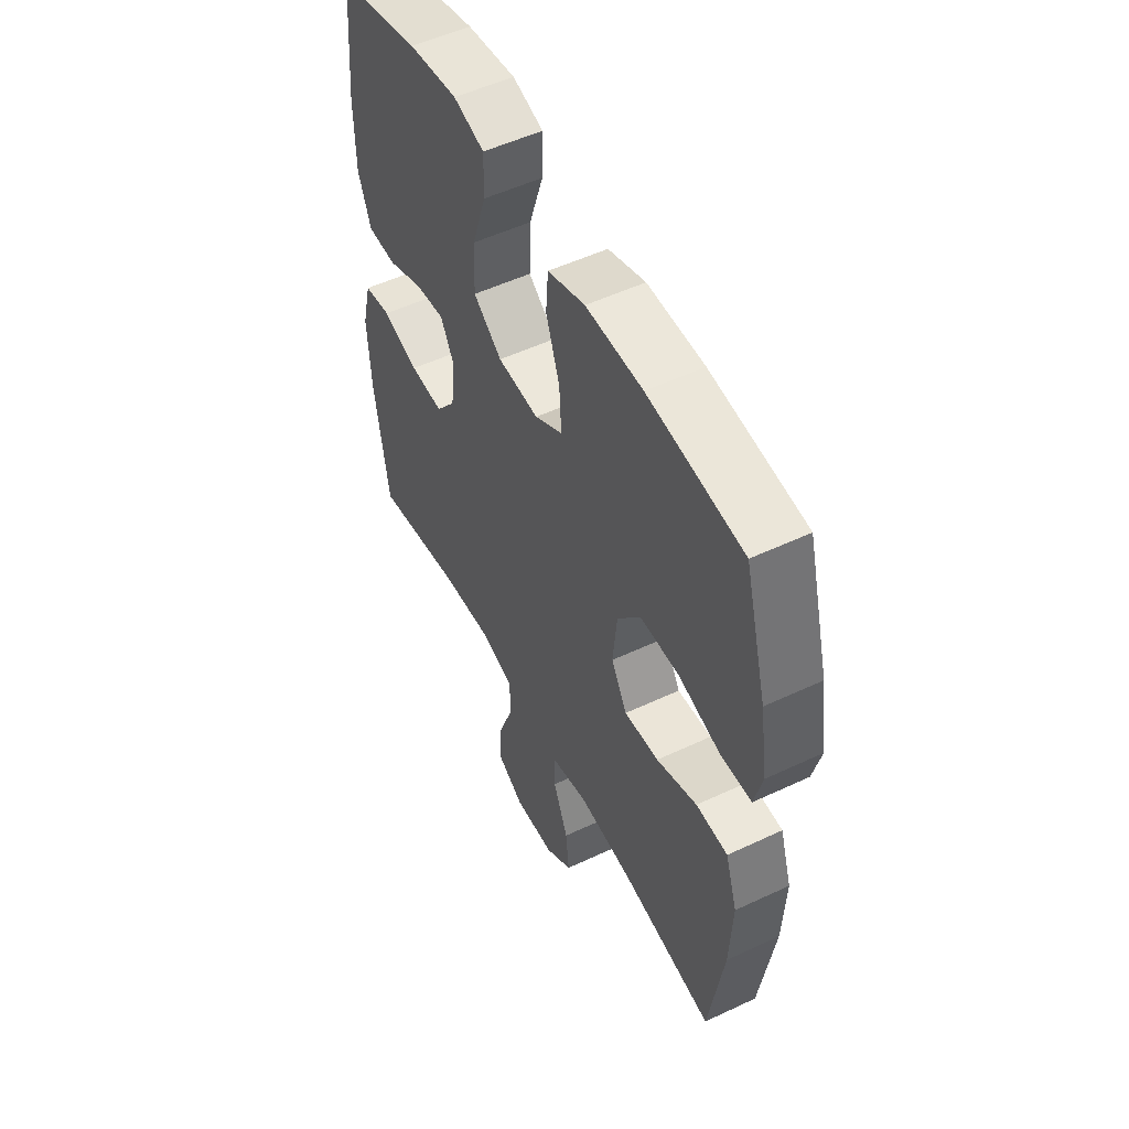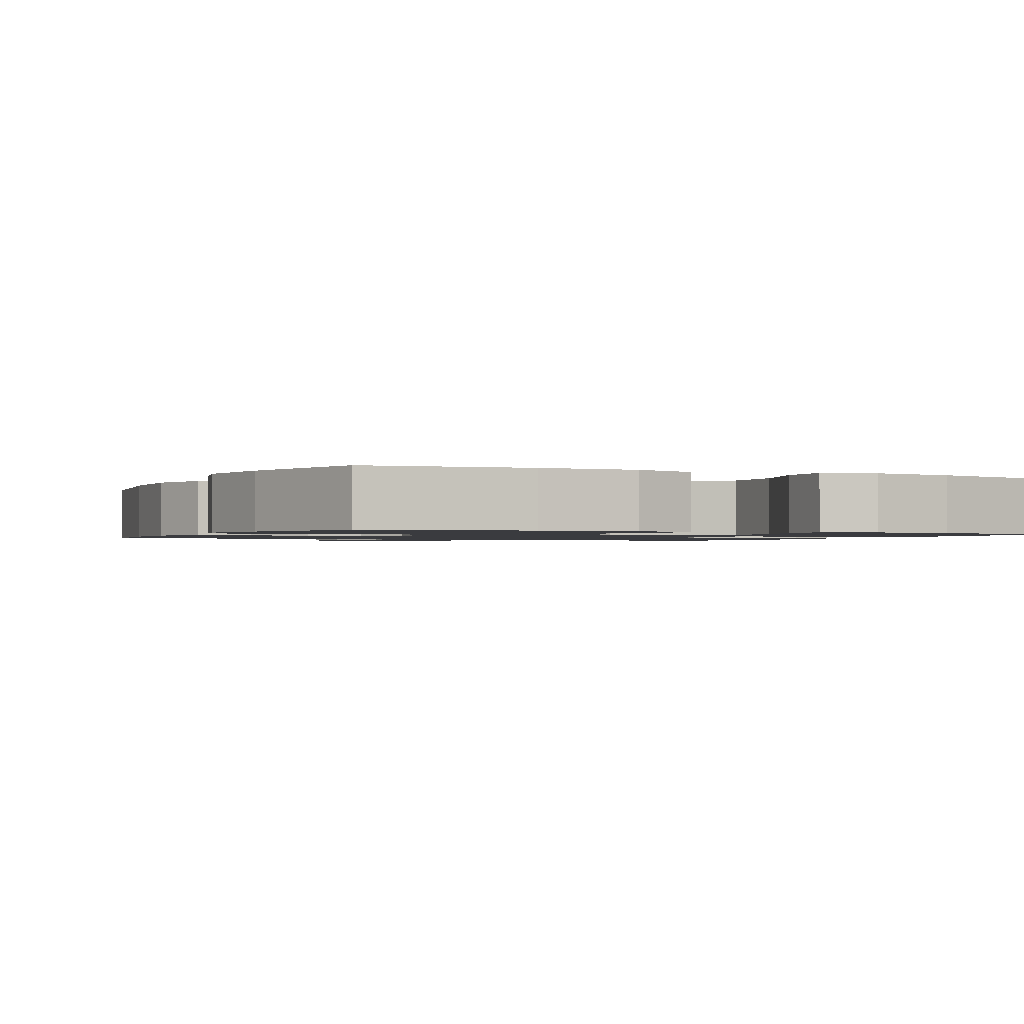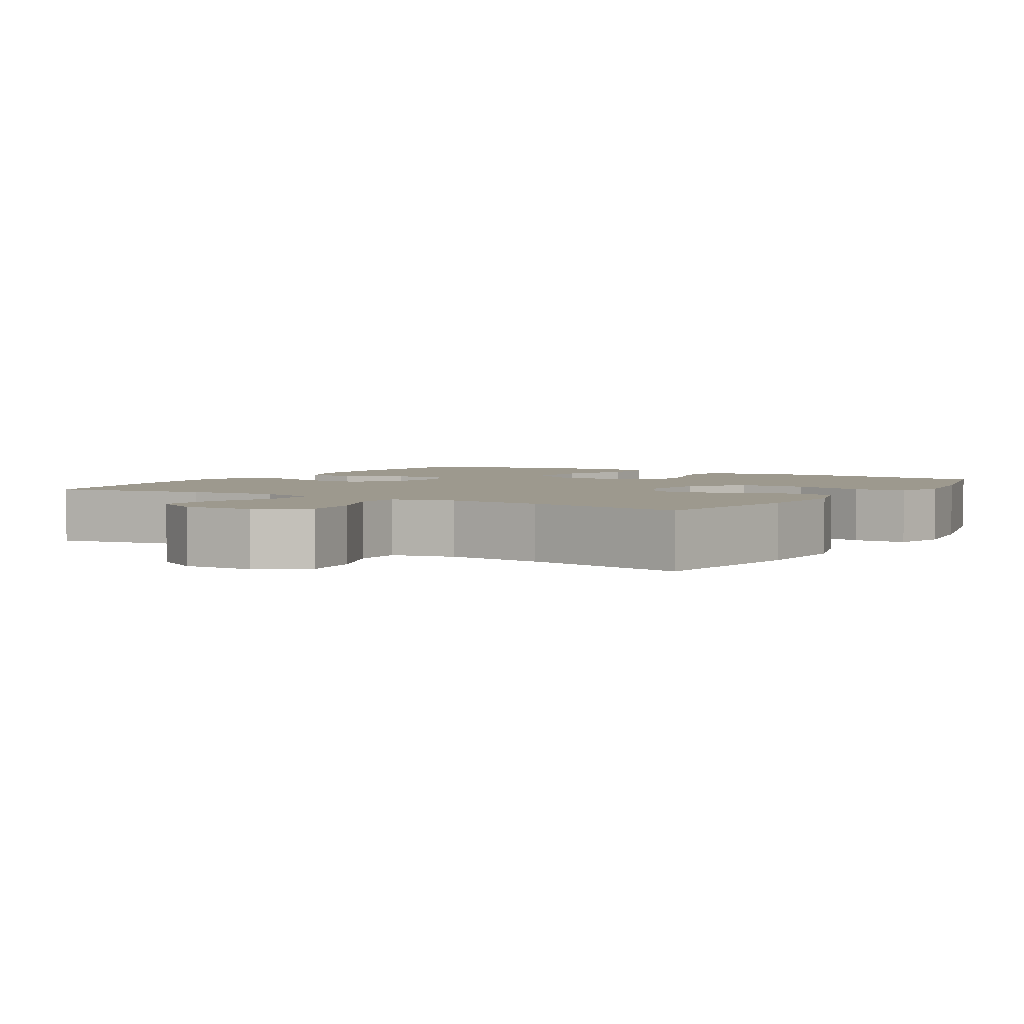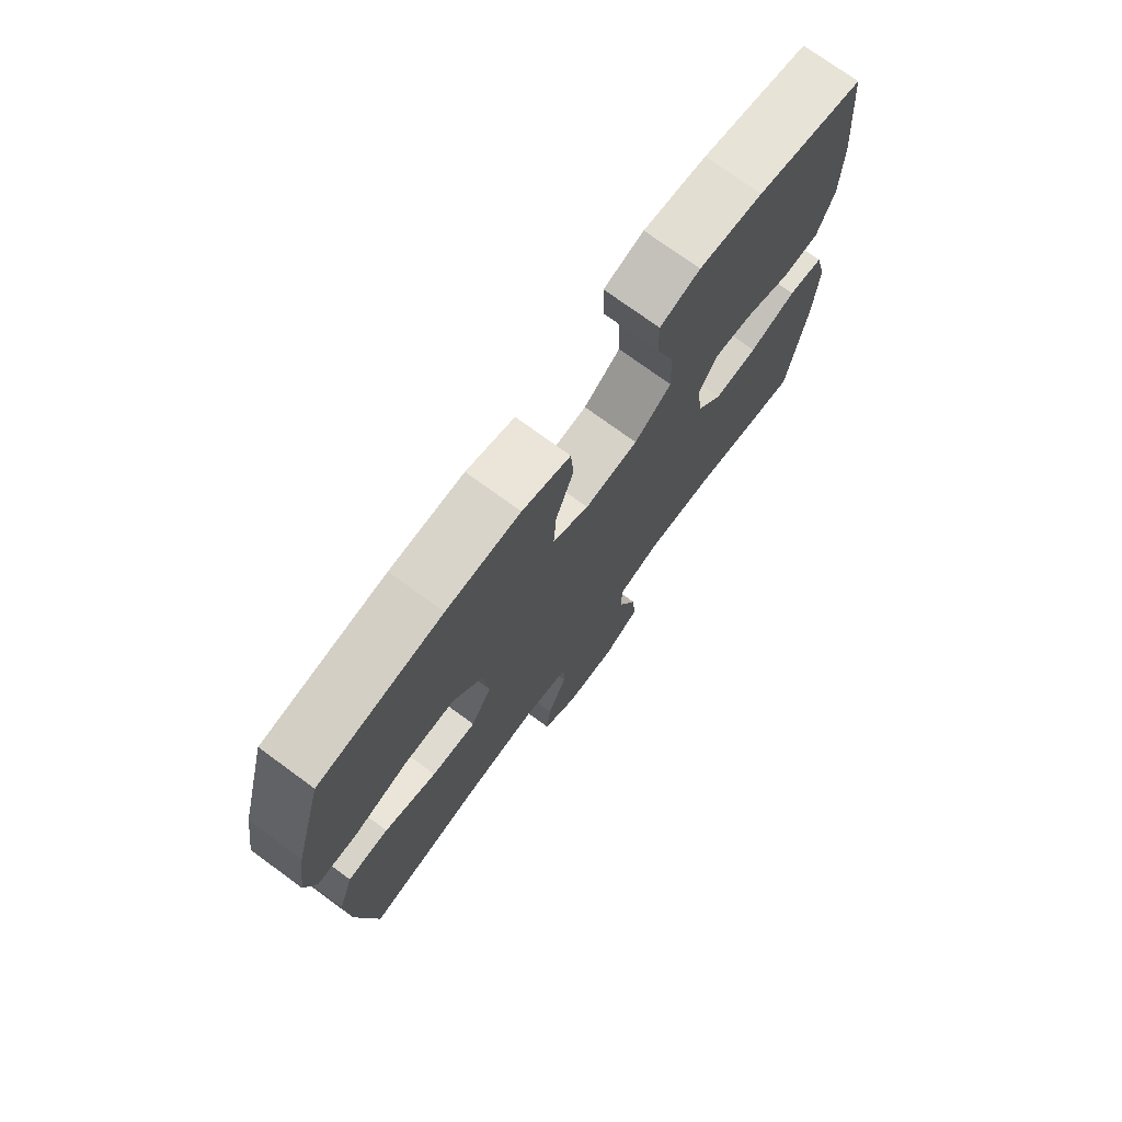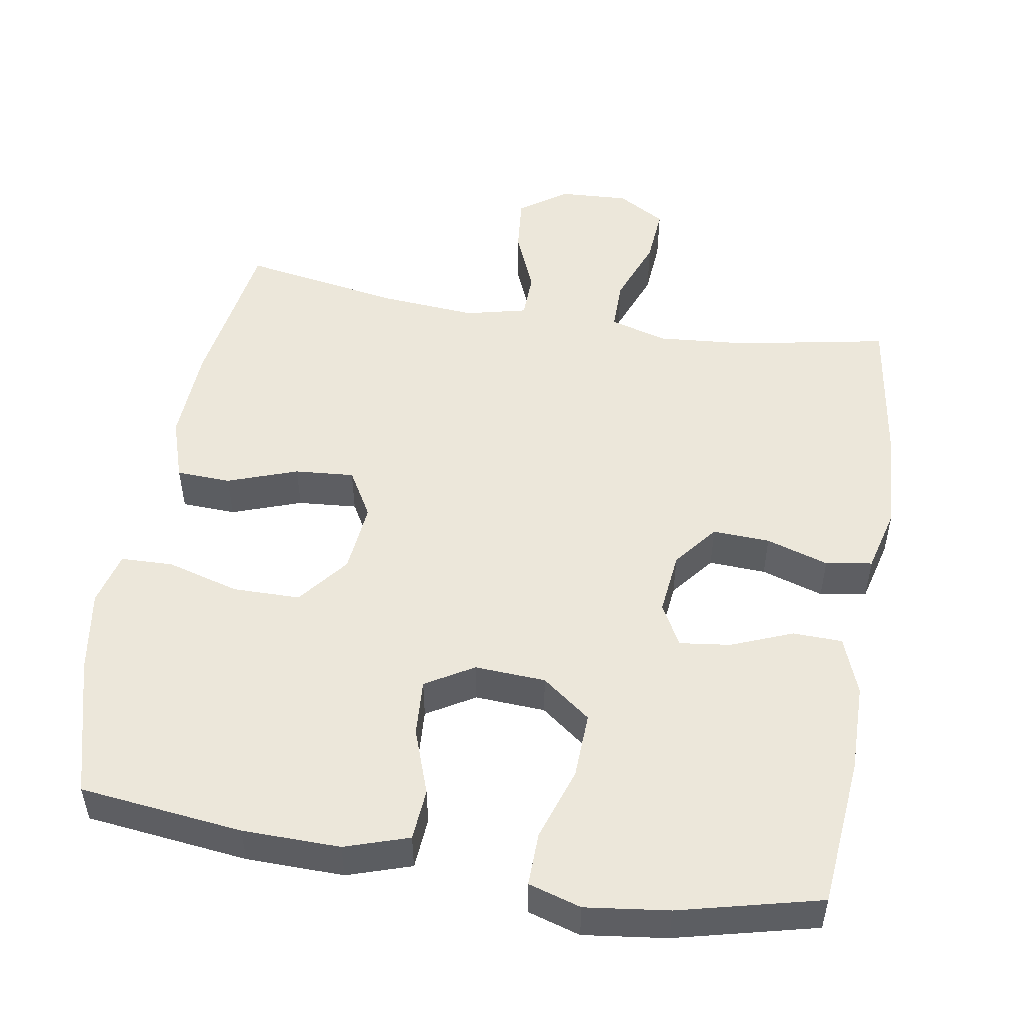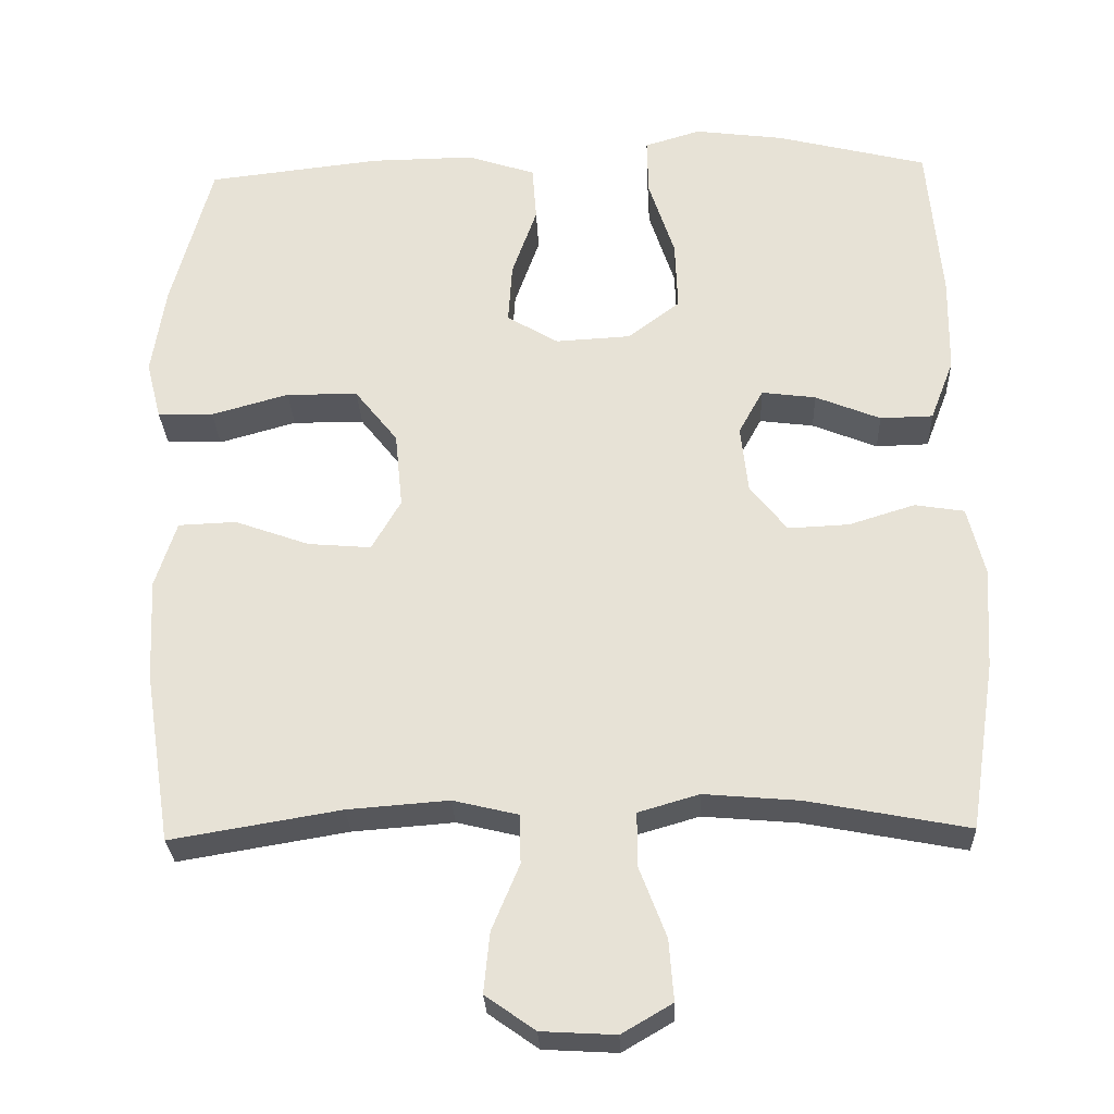
<metadata>
{"format":"obj","ext":"obj","renderer":"f3d","projection":"perspective","resolution":1024,"background":"white","views":[{"elev":52.5,"azim":-116.9,"up":"+Z"},{"elev":-1.3,"azim":-25.2,"up":"+Y"},{"elev":3.4,"azim":-148.3,"up":"+Y"},{"elev":74.3,"azim":-53.8,"up":"+Z"},{"elev":51.3,"azim":9.6,"up":"+Y"},{"elev":-27.5,"azim":2.3,"up":"+Z"}]}
</metadata>
<code>
o path634
v 0.5365 0.0375 -0.2542
v 0.5442 0.0375 -0.1212
v 0.5216 0.0375 -0.03183
v 0.4567 0.0375 -0.02149
v 0.37 0.0375 -0.04856
v 0.2903 0.0375 -0.05223
v 0.242 0.0375 0.008672
v 0.2324 0.0375 0.09673
v 0.2644 0.0375 0.1549
v 0.3354 0.0375 0.1458
v 0.4206 0.0375 0.1114
v 0.4897 0.0375 0.1131
v 0.5204 0.0375 0.1934
v 0.5222 0.0375 0.318
v 0.5033 0.0375 0.5272
v 0.3064 0.0375 0.576
v 0.1897 0.0375 0.591
v 0.1162 0.0375 0.5689
v 0.1179 0.0375 0.4938
v 0.1516 0.0375 0.392
v 0.1551 0.0375 0.3002
v 0.08697 0.0375 0.2489
v -0.01159 0.0375 0.2434
v -0.07862 0.0375 0.2832
v -0.07345 0.0375 0.3623
v -0.04068 0.0375 0.454
v -0.0462 0.0375 0.5261
v -0.1354 0.0375 0.5555
v -0.2714 0.0375 0.5534
v -0.4986 0.0375 0.5272
v -0.5519 0.0375 0.3322
v -0.5701 0.0375 0.2159
v -0.551 0.0375 0.1409
v -0.4782 0.0375 0.1387
v -0.377 0.0375 0.1672
v -0.2833 0.0375 0.1663
v -0.2274 0.0375 0.0959
v -0.2174 0.0375 -0.002937
v -0.2557 0.0375 -0.069
v -0.3384 0.0375 -0.06225
v -0.4358 0.0375 -0.02745
v -0.5118 0.0375 -0.03058
v -0.54 0.0375 -0.1171
v -0.5335 0.0375 -0.2508
v -0.4986 0.0375 -0.4745
v -0.2758 0.0375 -0.4371
v -0.1431 0.0375 -0.4269
v -0.05779 0.0375 -0.4474
v -0.05613 0.0375 -0.5116
v -0.09238 0.0375 -0.5981
v -0.1002 0.0375 -0.6771
v -0.03484 0.0375 -0.7233
v 0.06245 0.0375 -0.7287
v 0.1288 0.0375 -0.69
v 0.1227 0.0375 -0.61
v 0.08738 0.0375 -0.5173
v 0.08726 0.0375 -0.4468
v 0.1671 0.0375 -0.4236
v 0.2924 0.0375 -0.4343
v 0.5033 0.0375 -0.4745
v 0.5365 -0.0375 -0.2542
v 0.5442 -0.0375 -0.1212
v 0.5216 -0.0375 -0.03183
v 0.4567 -0.0375 -0.02149
v 0.37 -0.0375 -0.04856
v 0.2903 -0.0375 -0.05223
v 0.242 -0.0375 0.008672
v 0.2324 -0.0375 0.09673
v 0.2644 -0.0375 0.1549
v 0.3354 -0.0375 0.1458
v 0.4206 -0.0375 0.1114
v 0.4897 -0.0375 0.1131
v 0.5204 -0.0375 0.1934
v 0.5222 -0.0375 0.318
v 0.5033 -0.0375 0.5272
v 0.3064 -0.0375 0.576
v 0.1897 -0.0375 0.591
v 0.1162 -0.0375 0.5689
v 0.1179 -0.0375 0.4938
v 0.1516 -0.0375 0.392
v 0.1551 -0.0375 0.3002
v 0.08697 -0.0375 0.2489
v -0.01159 -0.0375 0.2434
v -0.07862 -0.0375 0.2832
v -0.07345 -0.0375 0.3623
v -0.04068 -0.0375 0.454
v -0.0462 -0.0375 0.5261
v -0.1354 -0.0375 0.5555
v -0.2714 -0.0375 0.5534
v -0.4986 -0.0375 0.5272
v -0.5519 -0.0375 0.3322
v -0.5701 -0.0375 0.2159
v -0.551 -0.0375 0.1409
v -0.4782 -0.0375 0.1387
v -0.377 -0.0375 0.1672
v -0.2833 -0.0375 0.1663
v -0.2274 -0.0375 0.0959
v -0.2174 -0.0375 -0.002937
v -0.2557 -0.0375 -0.069
v -0.3384 -0.0375 -0.06225
v -0.4358 -0.0375 -0.02745
v -0.5118 -0.0375 -0.03058
v -0.54 -0.0375 -0.1171
v -0.5335 -0.0375 -0.2508
v -0.4986 -0.0375 -0.4745
v -0.2758 -0.0375 -0.4371
v -0.1431 -0.0375 -0.4269
v -0.05779 -0.0375 -0.4474
v -0.05613 -0.0375 -0.5116
v -0.09238 -0.0375 -0.5981
v -0.1002 -0.0375 -0.6771
v -0.03484 -0.0375 -0.7233
v 0.06245 -0.0375 -0.7287
v 0.1288 -0.0375 -0.69
v 0.1227 -0.0375 -0.61
v 0.08738 -0.0375 -0.5173
v 0.08726 -0.0375 -0.4468
v 0.1671 -0.0375 -0.4236
v 0.2924 -0.0375 -0.4343
v 0.5033 -0.0375 -0.4745
v 0.3064 0.0375 0.576
v 0.1897 0.0375 0.591
v 0.1162 0.0375 0.5689
v 0.1162 0.0375 0.5689
v 0.1179 0.0375 0.4938
v -0.0462 0.0375 0.5261
v -0.0462 0.0375 0.5261
v -0.1354 0.0375 0.5555
v -0.2714 0.0375 0.5534
v 0.5033 0.0375 0.5272
v 0.5033 0.0375 0.5272
v -0.4986 0.0375 0.5272
v -0.4986 0.0375 0.5272
v -0.04068 0.0375 0.454
v 0.1516 0.0375 0.392
v -0.07345 0.0375 0.3623
v -0.5519 0.0375 0.3322
v 0.5222 0.0375 0.318
v 0.1551 0.0375 0.3002
v -0.07862 0.0375 0.2832
v -0.07862 0.0375 0.2832
v -0.5701 0.0375 0.2159
v 0.5204 0.0375 0.1934
v 0.08697 0.0375 0.2489
v -0.01159 0.0375 0.2434
v -0.551 0.0375 0.1409
v -0.551 0.0375 0.1409
v 0.4897 0.0375 0.1131
v 0.4897 0.0375 0.1131
v 0.2644 0.0375 0.1549
v 0.2644 0.0375 0.1549
v 0.3354 0.0375 0.1458
v -0.377 0.0375 0.1672
v -0.2833 0.0375 0.1663
v -0.4782 0.0375 0.1387
v -0.2274 0.0375 0.0959
v 0.2324 0.0375 0.09673
v 0.4206 0.0375 0.1114
v 0.242 0.0375 0.008672
v -0.2174 0.0375 -0.002937
v 0.2903 0.0375 -0.05223
v -0.2557 0.0375 -0.069
v -0.2557 0.0375 -0.069
v 0.5216 0.0375 -0.03183
v 0.5216 0.0375 -0.03183
v 0.4567 0.0375 -0.02149
v 0.37 0.0375 -0.04856
v -0.3384 0.0375 -0.06225
v -0.4358 0.0375 -0.02745
v -0.5118 0.0375 -0.03058
v -0.5118 0.0375 -0.03058
v -0.54 0.0375 -0.1171
v 0.5442 0.0375 -0.1212
v -0.5335 0.0375 -0.2508
v 0.5365 0.0375 -0.2542
v 0.1671 0.0375 -0.4236
v 0.2924 0.0375 -0.4343
v 0.08726 0.0375 -0.4468
v 0.08726 0.0375 -0.4468
v -0.1431 0.0375 -0.4269
v -0.05779 0.0375 -0.4474
v -0.05779 0.0375 -0.4474
v -0.2758 0.0375 -0.4371
v 0.08738 0.0375 -0.5173
v -0.05613 0.0375 -0.5116
v -0.4986 0.0375 -0.4745
v -0.4986 0.0375 -0.4745
v 0.5033 0.0375 -0.4745
v 0.5033 0.0375 -0.4745
v -0.09238 0.0375 -0.5981
v 0.1227 0.0375 -0.61
v -0.1002 0.0375 -0.6771
v -0.1002 0.0375 -0.6771
v 0.1288 0.0375 -0.69
v 0.1288 0.0375 -0.69
v -0.03484 0.0375 -0.7233
v 0.06245 0.0375 -0.7287
v 0.3064 -0.0375 0.576
v 0.1897 -0.0375 0.591
v 0.1162 -0.0375 0.5689
v 0.1162 -0.0375 0.5689
v 0.1179 -0.0375 0.4938
v -0.0462 -0.0375 0.5261
v -0.0462 -0.0375 0.5261
v -0.1354 -0.0375 0.5555
v -0.2714 -0.0375 0.5534
v 0.5033 -0.0375 0.5272
v 0.5033 -0.0375 0.5272
v -0.4986 -0.0375 0.5272
v -0.4986 -0.0375 0.5272
v -0.04068 -0.0375 0.454
v 0.1516 -0.0375 0.392
v -0.07345 -0.0375 0.3623
v -0.5519 -0.0375 0.3322
v 0.5222 -0.0375 0.318
v 0.1551 -0.0375 0.3002
v -0.07862 -0.0375 0.2832
v -0.07862 -0.0375 0.2832
v -0.5701 -0.0375 0.2159
v 0.5204 -0.0375 0.1934
v 0.08697 -0.0375 0.2489
v -0.01159 -0.0375 0.2434
v -0.551 -0.0375 0.1409
v -0.551 -0.0375 0.1409
v 0.4897 -0.0375 0.1131
v 0.4897 -0.0375 0.1131
v 0.2644 -0.0375 0.1549
v 0.2644 -0.0375 0.1549
v 0.3354 -0.0375 0.1458
v -0.377 -0.0375 0.1672
v -0.2833 -0.0375 0.1663
v -0.4782 -0.0375 0.1387
v -0.2274 -0.0375 0.0959
v 0.2324 -0.0375 0.09673
v 0.4206 -0.0375 0.1114
v 0.242 -0.0375 0.008672
v -0.2174 -0.0375 -0.002937
v 0.2903 -0.0375 -0.05223
v -0.2557 -0.0375 -0.069
v -0.2557 -0.0375 -0.069
v 0.5216 -0.0375 -0.03183
v 0.5216 -0.0375 -0.03183
v 0.4567 -0.0375 -0.02149
v 0.37 -0.0375 -0.04856
v -0.3384 -0.0375 -0.06225
v -0.4358 -0.0375 -0.02745
v -0.5118 -0.0375 -0.03058
v -0.5118 -0.0375 -0.03058
v -0.54 -0.0375 -0.1171
v 0.5442 -0.0375 -0.1212
v -0.5335 -0.0375 -0.2508
v 0.5365 -0.0375 -0.2542
v 0.1671 -0.0375 -0.4236
v 0.2924 -0.0375 -0.4343
v 0.08726 -0.0375 -0.4468
v 0.08726 -0.0375 -0.4468
v -0.1431 -0.0375 -0.4269
v -0.05779 -0.0375 -0.4474
v -0.05779 -0.0375 -0.4474
v -0.2758 -0.0375 -0.4371
v 0.08738 -0.0375 -0.5173
v -0.05613 -0.0375 -0.5116
v -0.4986 -0.0375 -0.4745
v -0.4986 -0.0375 -0.4745
v 0.5033 -0.0375 -0.4745
v 0.5033 -0.0375 -0.4745
v -0.09238 -0.0375 -0.5981
v 0.1227 -0.0375 -0.61
v -0.1002 -0.0375 -0.6771
v -0.1002 -0.0375 -0.6771
v 0.1288 -0.0375 -0.69
v 0.1288 -0.0375 -0.69
v -0.03484 -0.0375 -0.7233
v 0.06245 -0.0375 -0.7287
f 225 220 235
f 229 216 227
f 209 214 206
f 237 239 258
f 238 254 244
f 230 206 214
f 213 206 231
f 222 234 221
f 219 230 214
f 217 231 233
f 252 254 265
f 221 227 216
f 268 274 271
f 232 219 223
f 234 222 236
f 227 221 234
f 203 205 211
f 236 222 237
f 212 198 202
f 250 244 252
f 211 205 213
f 268 273 274
f 215 216 229
f 199 202 198
f 237 258 255
f 255 262 261
f 207 198 215
f 252 244 254
f 258 239 257
f 251 245 249
f 206 213 205
f 260 251 263
f 273 267 269
f 254 238 253
f 257 239 260
f 213 231 217
f 230 231 206
f 202 199 200
f 217 233 222
f 253 236 255
f 262 267 261
f 238 236 253
f 212 216 215
f 236 237 255
f 222 233 237
f 261 267 268
f 239 245 260
f 267 273 268
f 230 219 232
f 260 245 251
f 215 198 212
f 245 246 249
f 249 246 247
f 220 215 229
f 255 258 262
f 244 250 243
f 243 250 241
f 235 220 229
f 16 17 77 76
f 17 124 201 77
f 18 19 79 78
f 127 28 88 204
f 28 29 89 88
f 131 16 76 208
f 29 133 210 89
f 26 27 87 86
f 19 20 80 79
f 25 26 86 85
f 30 31 91 90
f 14 15 75 74
f 20 21 81 80
f 141 25 85 218
f 31 32 92 91
f 13 14 74 73
f 21 22 82 81
f 23 24 84 83
f 22 23 83 82
f 32 147 224 92
f 149 13 73 226
f 151 10 70 228
f 35 36 96 95
f 34 35 95 94
f 33 34 94 93
f 36 37 97 96
f 8 9 69 68
f 11 12 72 71
f 10 11 71 70
f 7 8 68 67
f 37 38 98 97
f 6 7 67 66
f 38 163 240 98
f 165 4 64 242
f 4 5 65 64
f 40 41 101 100
f 41 171 248 101
f 42 43 103 102
f 2 3 63 62
f 5 6 66 65
f 39 40 100 99
f 43 44 104 103
f 1 2 62 61
f 58 59 119 118
f 179 58 118 256
f 47 182 259 107
f 46 47 107 106
f 56 57 117 116
f 48 49 109 108
f 187 46 106 264
f 44 45 105 104
f 189 1 61 266
f 59 60 120 119
f 49 50 110 109
f 55 56 116 115
f 50 193 270 110
f 195 55 115 272
f 51 52 112 111
f 53 54 114 113
f 52 53 113 112
f 148 158 143
f 152 150 139
f 132 129 137
f 160 181 162
f 161 167 177
f 153 137 129
f 136 154 129
f 145 144 157
f 142 137 153
f 140 156 154
f 175 188 177
f 144 139 150
f 191 194 197
f 155 146 142
f 157 159 145
f 150 157 144
f 126 134 128
f 159 160 145
f 135 125 121
f 173 175 167
f 134 136 128
f 191 197 196
f 138 152 139
f 122 121 125
f 160 178 181
f 178 184 185
f 130 138 121
f 175 177 167
f 181 180 162
f 174 172 168
f 129 128 136
f 183 186 174
f 196 192 190
f 177 176 161
f 180 183 162
f 136 140 154
f 153 129 154
f 125 123 122
f 140 145 156
f 176 178 159
f 185 184 190
f 161 176 159
f 135 138 139
f 159 178 160
f 145 160 156
f 184 191 190
f 162 183 168
f 190 191 196
f 153 155 142
f 183 174 168
f 138 135 121
f 168 172 169
f 172 170 169
f 143 152 138
f 178 185 181
f 167 166 173
f 166 164 173
f 158 152 143

</code>
